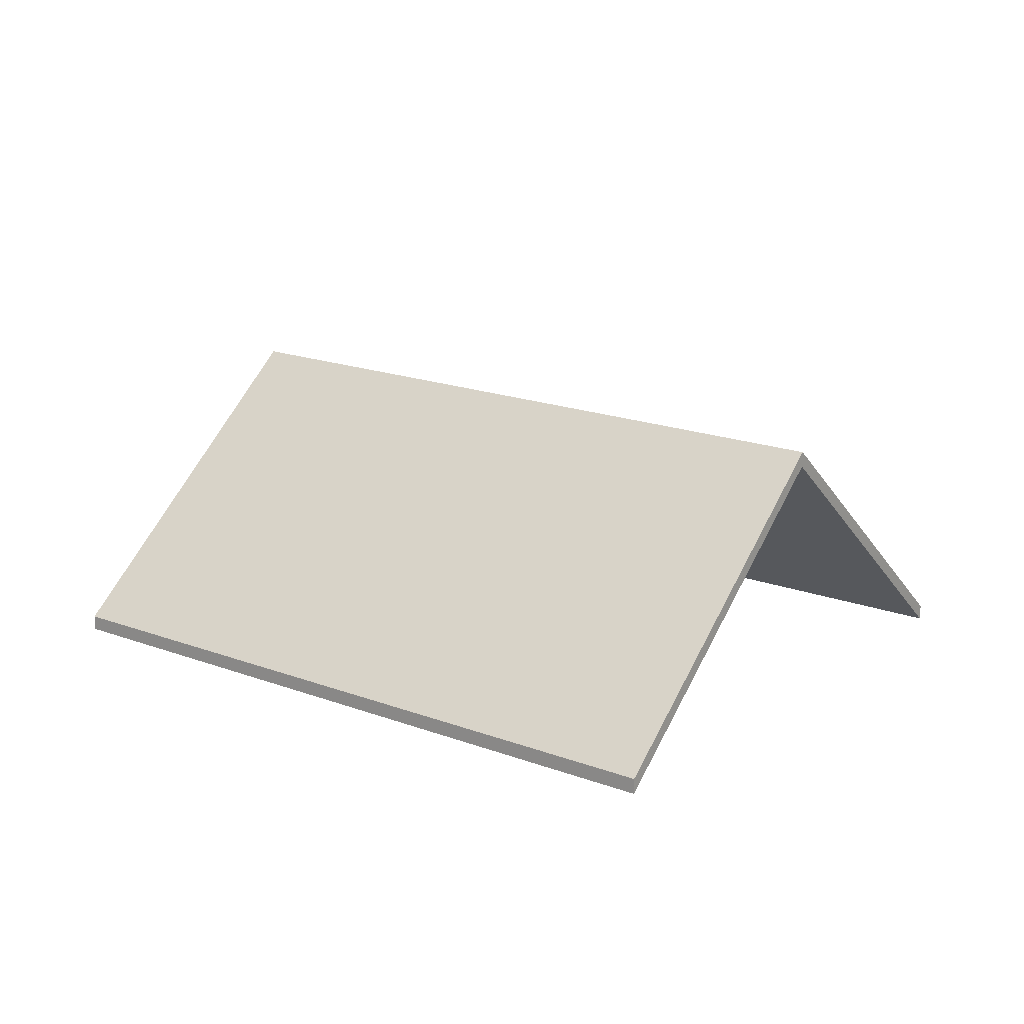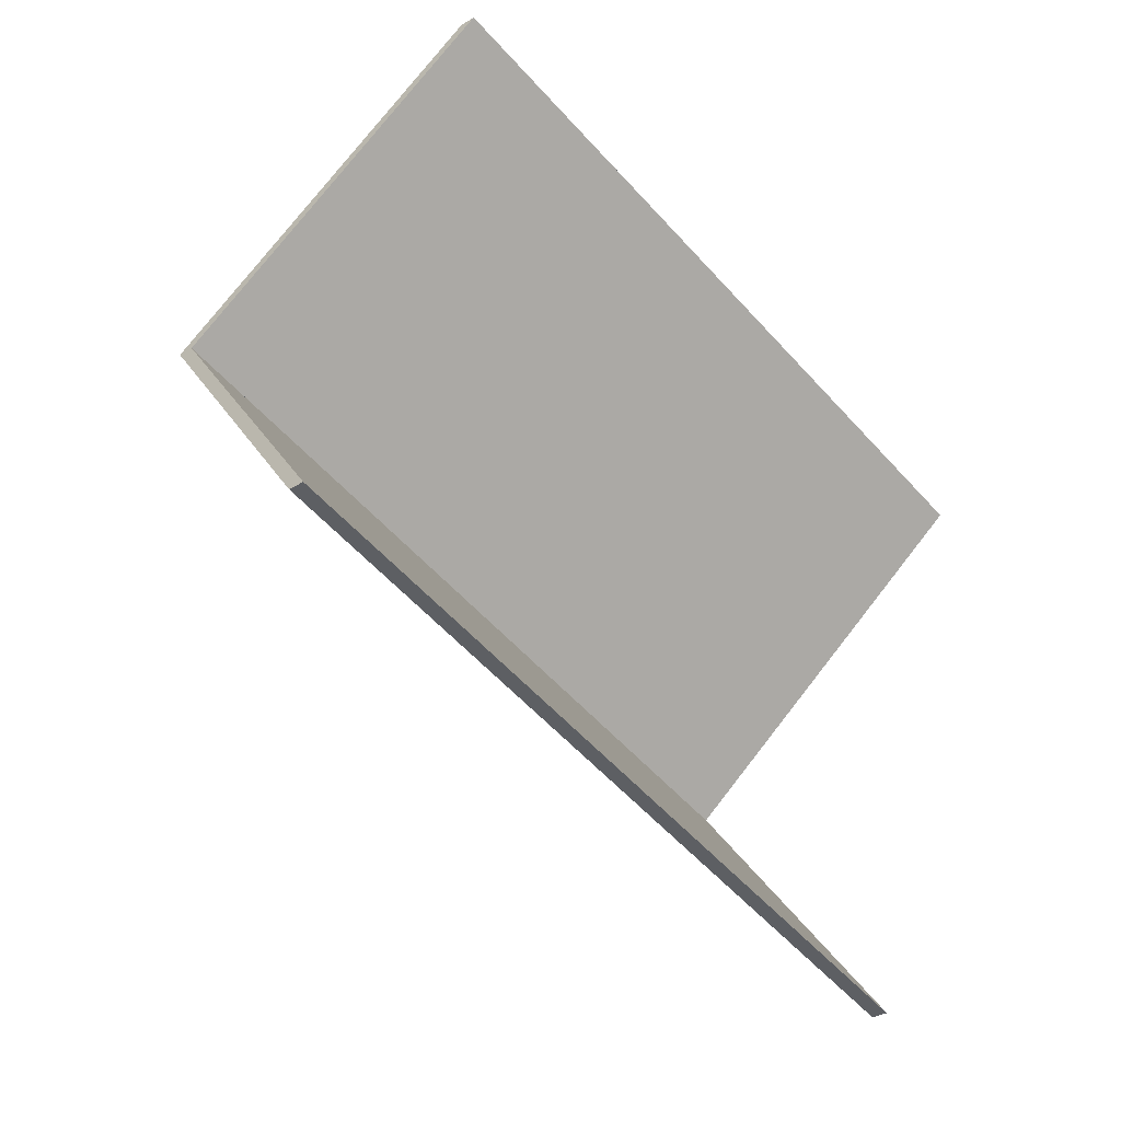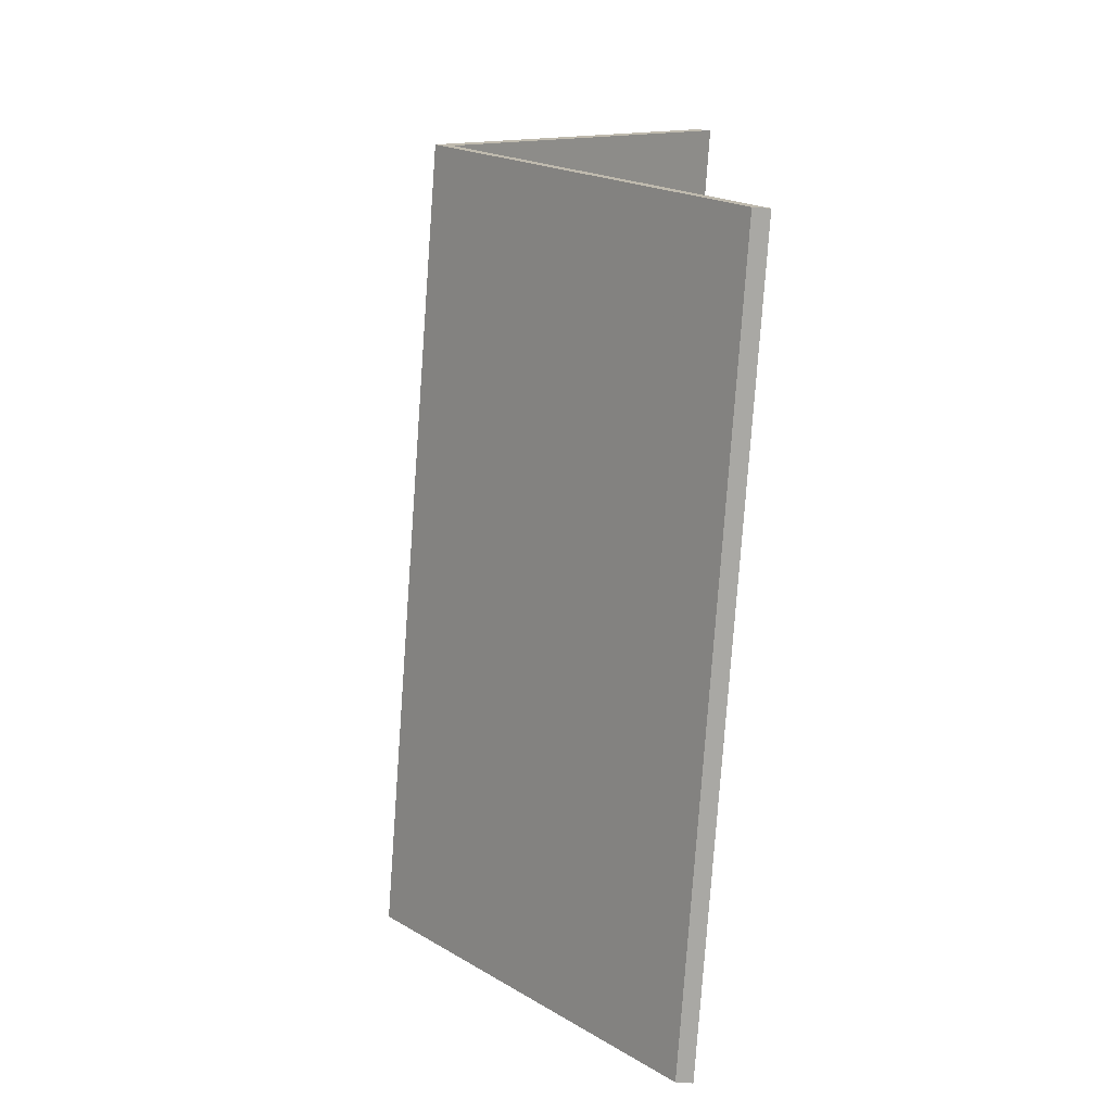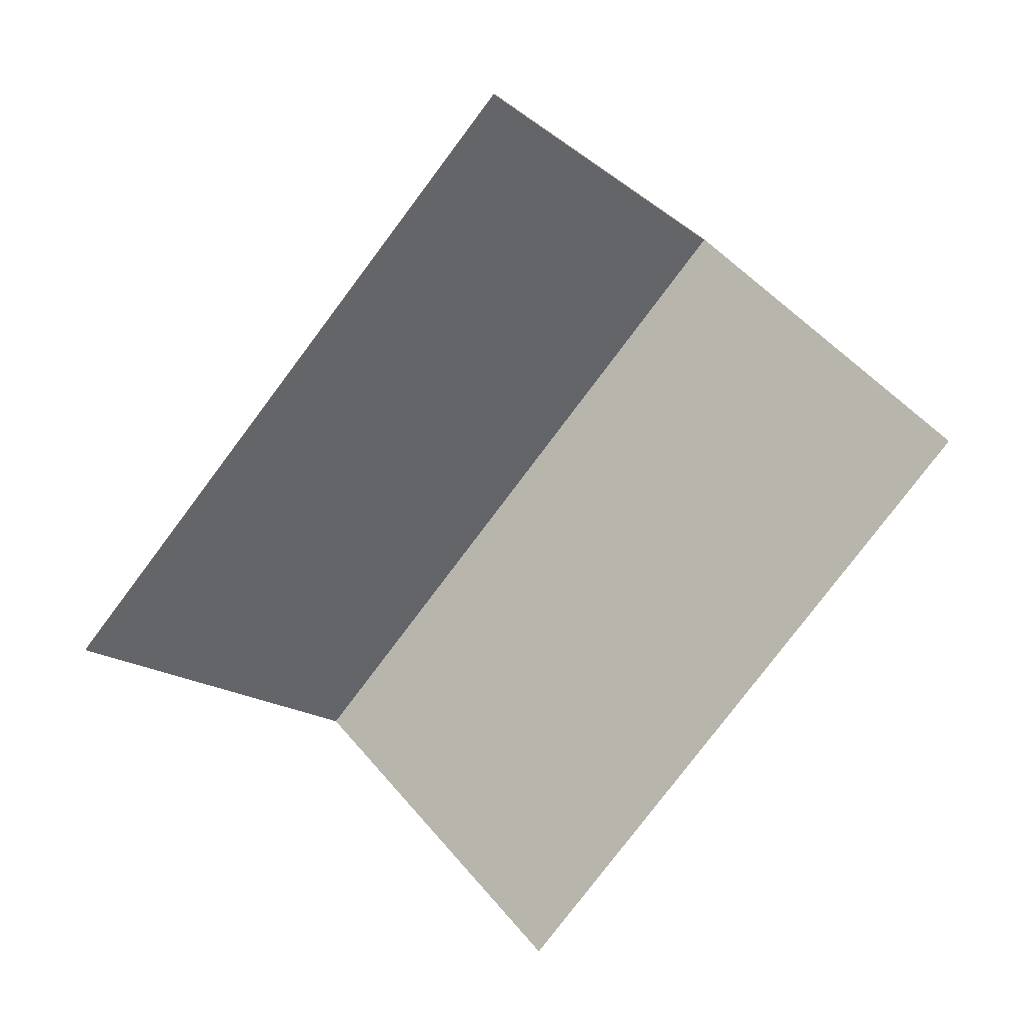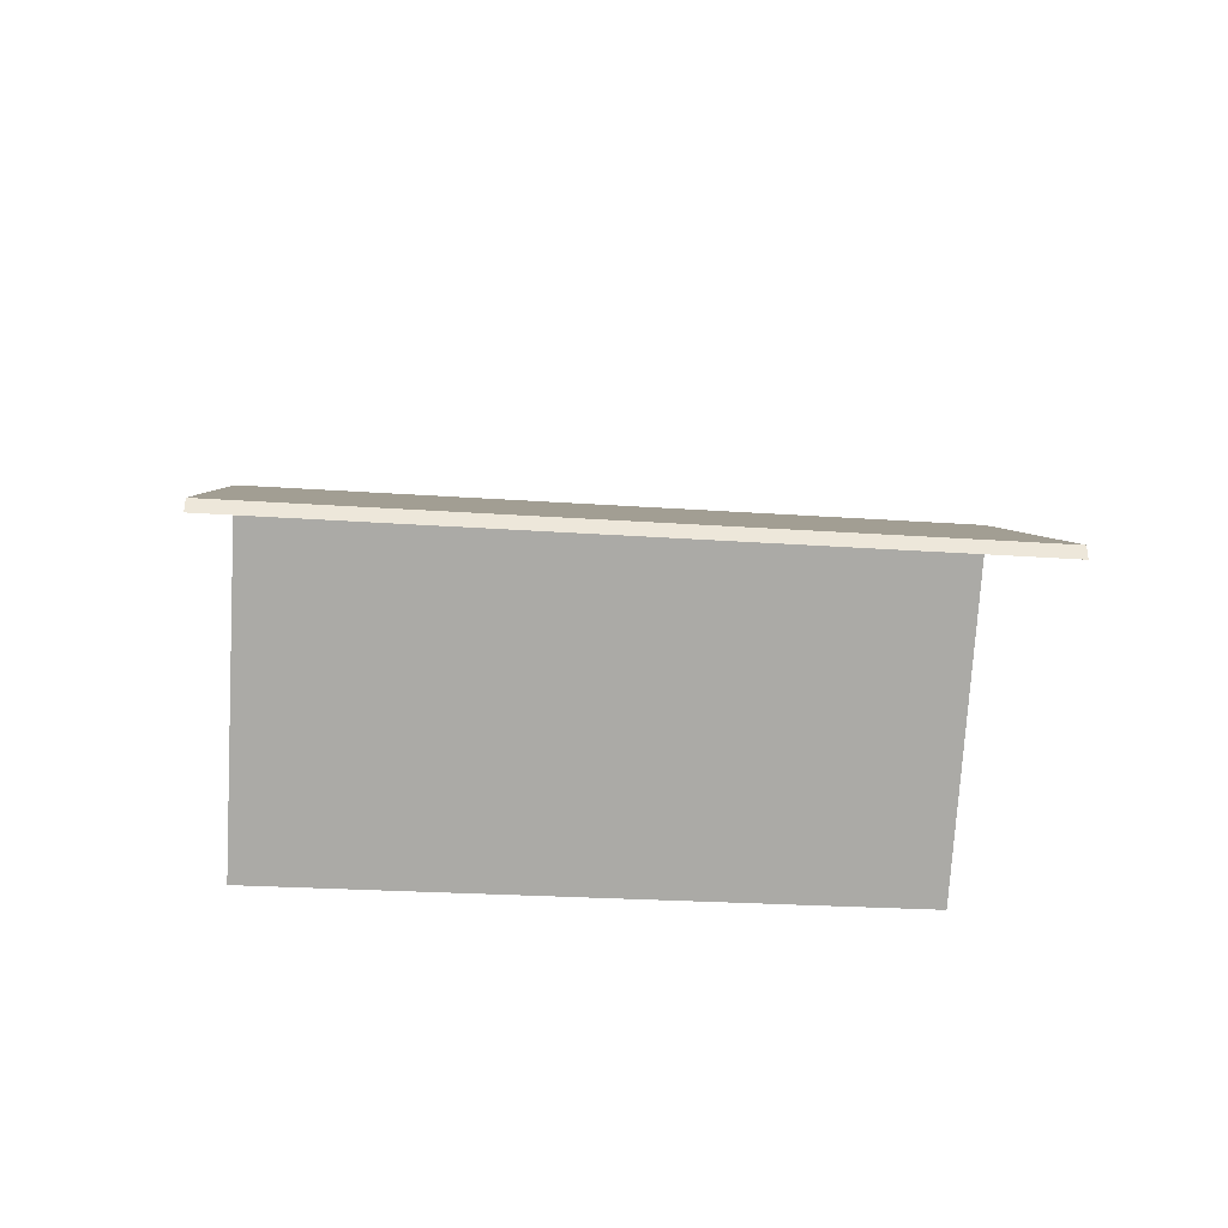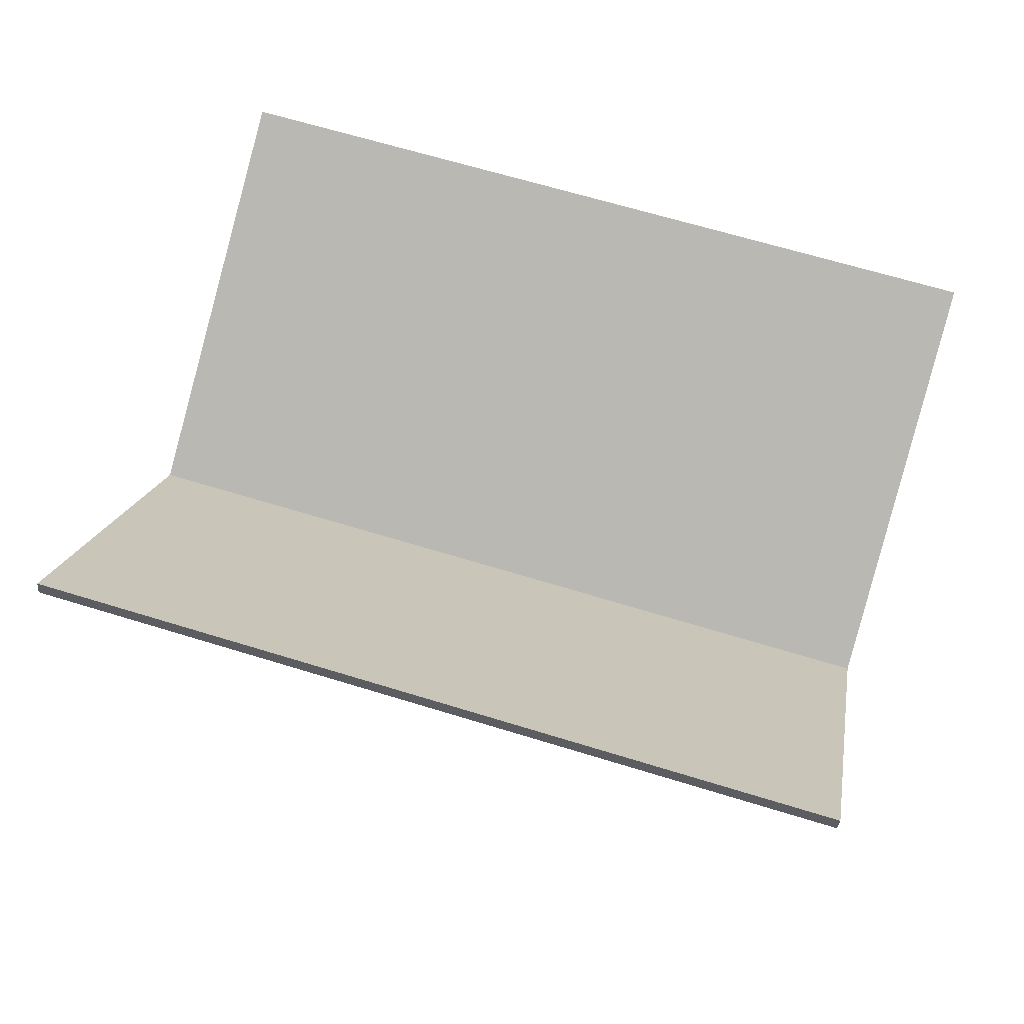
<metadata>
{"format":"obj","ext":"obj","renderer":"f3d","projection":"perspective","resolution":1024,"background":"white","views":[{"elev":17.1,"azim":-126.9,"up":"+Y"},{"elev":-31.2,"azim":-48.3,"up":"+Z"},{"elev":-58.6,"azim":-94.0,"up":"+Z"},{"elev":-75.0,"azim":-110.7,"up":"+Y"},{"elev":-35.6,"azim":-168.7,"up":"+Y"},{"elev":-32.7,"azim":-4.4,"up":"+Z"}]}
</metadata>
<code>
v 3.371 0.01078 6.188
v 3.384 -0.03011 6.235
v 3.384 -0.03255 6.235
v 3.371 0.008353 6.188
v 3.384 -0.03011 6.235
v 3.271 -0.03011 6.265
v 3.271 -0.03255 6.265
v 3.384 -0.03255 6.235
v 3.258 0.01006 6.22
v 3.371 0.01078 6.188
v 3.371 0.008353 6.188
v 3.258 0.007627 6.22
v 3.271 -0.03011 6.265
v 3.258 0.01006 6.22
v 3.258 0.007627 6.22
v 3.271 -0.03255 6.265
v 3.371 0.01078 6.188
v 3.258 0.01006 6.22
v 3.271 -0.03011 6.265
v 3.384 -0.03011 6.235
v 3.271 -0.03255 6.265
v 3.258 0.007627 6.22
v 3.371 0.008353 6.188
v 3.384 -0.03255 6.235
v 3.258 0.01006 6.22
v 3.245 -0.03011 6.174
v 3.245 -0.03255 6.174
v 3.258 0.007627 6.22
v 3.371 0.01078 6.188
v 3.258 0.01006 6.22
v 3.258 0.007627 6.22
v 3.371 0.008353 6.188
v 3.245 -0.03011 6.174
v 3.358 -0.03011 6.141
v 3.358 -0.03255 6.141
v 3.245 -0.03255 6.174
v 3.358 -0.03011 6.141
v 3.371 0.01078 6.188
v 3.371 0.008353 6.188
v 3.358 -0.03255 6.141
v 3.258 0.01006 6.22
v 3.371 0.01078 6.188
v 3.358 -0.03011 6.141
v 3.245 -0.03011 6.174
v 3.358 -0.03255 6.141
v 3.371 0.008353 6.188
v 3.258 0.007627 6.22
v 3.245 -0.03255 6.174
f 1 2 3
f 1 3 4
f 5 6 7
f 5 7 8
f 9 10 11
f 9 11 12
f 13 14 15
f 13 15 16
f 17 18 19
f 17 19 20
f 21 22 23
f 21 23 24
f 25 26 27
f 25 27 28
f 29 30 31
f 29 31 32
f 33 34 35
f 33 35 36
f 37 38 39
f 37 39 40
f 41 42 43
f 41 43 44
f 45 46 47
f 45 47 48

</code>
